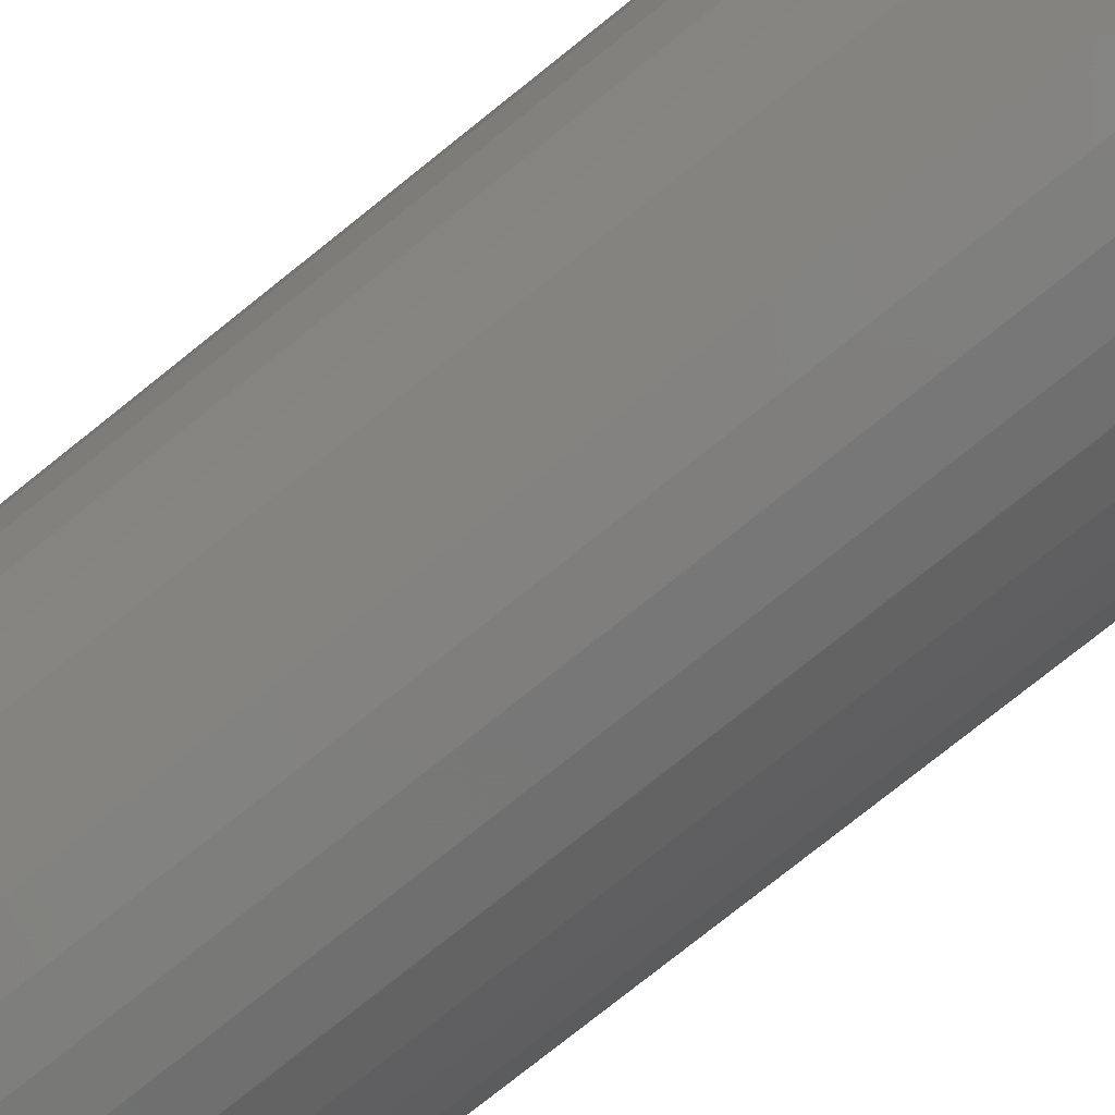
<metadata>
{"format":"stl","ext":"stl","renderer":"f3d","projection":"perspective","resolution":1024,"background":"white","views":[{"elev":-74.4,"azim":129.0,"up":"+Z"}]}
</metadata>
<code>
# stl→obj: 384 verts, 764 faces
v -0.03889 -0.7344 0.02632
v -0.09951 -0.7344 0.02079
v -0.04327 -0.7344 0.01813
v -0.04596 -0.7344 0.009241
v -0.09951 -0.7344 -0.02079
v -0.04327 -0.7344 -0.01813
v -0.04596 -0.7344 -0.009241
v -0.03889 -0.7344 -0.02632
v -0.09345 -0.7344 -0.04079
v -0.033 -0.7344 -0.03349
v -0.02582 -0.7344 -0.03939
v -0.01763 -0.7344 -0.04376
v -0.0836 -0.7344 -0.05921
v -0.008748 -0.7344 -0.04646
v 0.09363 -0.7344 0.05921
v 0.009735 -0.7344 0.04646
v 0.01862 -0.7344 0.04376
v 0.1035 -0.7344 0.04079
v 0.02681 -0.7344 0.03939
v 0.03399 -0.7344 0.03349
v 0.03988 -0.7344 0.02632
v 0.1095 -0.7344 0.02079
v 0.04426 -0.7344 0.01813
v 0.04695 -0.7344 0.009241
v 0.04786 -0.7344 -1.74e-17
v 0.1095 -0.7344 -0.02079
v 0.04695 -0.7344 -0.009241
v 0.04426 -0.7344 -0.01813
v 0.03988 -0.7344 -0.02632
v 0.1035 -0.7344 -0.04079
v 0.03399 -0.7344 -0.03349
v 0.02681 -0.7344 -0.03939
v 0.01862 -0.7344 -0.04376
v 0.09363 -0.7344 -0.05921
v 0.009735 -0.7344 -0.04646
v 0.1116 -0.7344 -1.305e-17
v -0.1016 -0.7344 1.305e-17
v -0.04688 -0.7344 1.74e-17
v 0.0004934 -0.7344 0.04737
v 0.08038 -0.7344 0.07536
v 0.06423 -0.7344 0.08862
v 0.0458 -0.7344 0.09847
v 0.02581 -0.7344 0.1045
v 0.005016 -0.7344 0.1066
v -0.01578 -0.7344 0.1045
v -0.03577 -0.7344 0.09847
v -0.0542 -0.7344 0.08862
v -0.07035 -0.7344 0.07536
v -0.0836 -0.7344 0.05921
v -0.09345 -0.7344 0.04079
v -0.01763 -0.7344 0.04376
v -0.008748 -0.7344 0.04646
v -0.033 -0.7344 0.03349
v -0.02582 -0.7344 0.03939
v 0.0004934 -0.7344 -0.04737
v -0.07035 -0.7344 -0.07536
v -0.0542 -0.7344 -0.08862
v -0.03577 -0.7344 -0.09847
v -0.01578 -0.7344 -0.1045
v 0.005016 -0.7344 -0.1066
v 0.02581 -0.7344 -0.1045
v 0.0458 -0.7344 -0.09847
v 0.06423 -0.7344 -0.08862
v 0.08038 -0.7344 -0.07536
v 0.04786 -0.75 -1.74e-17
v 0.04695 -0.75 -0.009241
v 0.04426 -0.75 -0.01813
v 0.03988 -0.75 -0.02632
v 0.03399 -0.75 -0.03349
v 0.02681 -0.75 -0.03939
v 0.01862 -0.75 -0.04376
v 0.009735 -0.75 -0.04646
v 0.0004934 -0.75 -0.04737
v -0.008748 -0.75 -0.04646
v -0.01763 -0.75 -0.04376
v -0.02582 -0.75 -0.03939
v -0.033 -0.75 -0.03349
v -0.03889 -0.75 -0.02632
v -0.04327 -0.75 -0.01813
v -0.04596 -0.75 -0.009241
v -0.04688 -0.75 1.74e-17
v -0.04596 -0.75 0.009241
v -0.04327 -0.75 0.01813
v -0.03889 -0.75 0.02632
v -0.033 -0.75 0.03349
v -0.02582 -0.75 0.03939
v -0.01763 -0.75 0.04376
v -0.008748 -0.75 0.04646
v 0.0004934 -0.75 0.04737
v 0.009735 -0.75 0.04646
v 0.01862 -0.75 0.04376
v 0.02681 -0.75 0.03939
v 0.03399 -0.75 0.03349
v 0.03988 -0.75 0.02632
v 0.04426 -0.75 0.01813
v 0.04695 -0.75 0.009241
v 0.005016 5.916e-18 0.0597
v 0.01666 6.563e-18 0.05856
v -0.006631 5.27e-18 0.05856
v -0.01783 4.648e-18 0.05516
v 0.02786 7.185e-18 0.05516
v -0.02815 4.075e-18 0.04964
v 0.03819 7.758e-18 0.04964
v -0.0372 3.573e-18 0.04222
v 0.04723 8.26e-18 0.04222
v -0.04463 3.161e-18 0.03317
v 0.05466 8.672e-18 0.03317
v -0.05014 2.854e-18 0.02285
v 0.06018 8.978e-18 0.02285
v 0.05466 8.672e-18 -0.03317
v -0.04463 3.161e-18 -0.03317
v 0.06018 8.978e-18 -0.02285
v -0.0372 3.573e-18 -0.04222
v 0.04723 8.26e-18 -0.04222
v -0.02815 4.075e-18 -0.04964
v 0.03819 7.758e-18 -0.04964
v -0.01783 4.648e-18 -0.05516
v 0.02786 7.185e-18 -0.05516
v -0.006631 5.27e-18 -0.05856
v 0.01666 6.563e-18 -0.05856
v 0.005016 5.916e-18 -0.0597
v -0.05014 2.854e-18 -0.02285
v -0.05354 2.666e-18 -0.01165
v 0.06357 9.167e-18 -0.01165
v -0.05469 2.602e-18 -1.05e-16
v 0.06472 9.231e-18 2.483e-17
v -0.05354 2.666e-18 0.01165
v 0.06357 9.167e-18 0.01165
v 0.1116 -0.04688 -1.338e-16
v 0.1095 -0.04688 -0.02079
v 0.1035 -0.04688 -0.04079
v 0.09363 -0.04688 -0.05921
v 0.08038 -0.04688 -0.07536
v 0.06423 -0.04688 -0.08862
v 0.0458 -0.04688 -0.09847
v 0.02581 -0.04688 -0.1045
v 0.005016 -0.04688 -0.1066
v -0.01578 -0.04688 -0.1045
v -0.03577 -0.04688 -0.09847
v -0.0542 -0.04688 -0.08862
v -0.07035 -0.04688 -0.07536
v -0.0836 -0.04688 -0.05921
v -0.09345 -0.04688 -0.04079
v -0.09951 -0.04688 -0.02079
v -0.1016 -0.04688 -3.428e-17
v -0.09951 -0.04688 0.02079
v -0.09345 -0.04688 0.04079
v -0.0836 -0.04688 0.05921
v -0.07035 -0.04688 0.07536
v -0.0542 -0.04688 0.08862
v -0.03577 -0.04688 0.09847
v -0.01578 -0.04688 0.1045
v 0.005016 -0.04688 0.1066
v 0.02581 -0.04688 0.1045
v 0.0458 -0.04688 0.09847
v 0.06423 -0.04688 0.08862
v 0.08038 -0.04688 0.07536
v 0.09363 -0.04688 0.05921
v 0.1035 -0.04688 0.04079
v 0.1095 -0.04688 0.02079
v -0.1007 -0.03773 -1.457e-16
v -0.09863 -0.03773 0.02062
v -0.09799 -0.02894 -1.388e-16
v -0.09602 -0.02894 0.0201
v -0.09366 -0.02083 -1.457e-16
v -0.09177 -0.02083 0.01925
v -0.08783 -0.01373 -1.318e-16
v -0.08605 -0.01373 0.01811
v -0.08073 -0.0079 -1.249e-16
v -0.07908 -0.0079 0.01673
v -0.07263 -0.003568 -1.249e-16
v -0.07113 -0.003568 0.01515
v -0.06383 -0.0009007 -1.041e-16
v -0.06251 -0.0009007 0.01343
v 0.1087 -0.03773 0.02062
v 0.1107 -0.03773 1.041e-16
v 0.106 -0.02894 0.0201
v 0.108 -0.02894 8.327e-17
v 0.1018 -0.02083 0.01925
v 0.1037 -0.02083 9.021e-17
v 0.09608 -0.01373 0.01811
v 0.09787 -0.01373 9.021e-17
v 0.08912 -0.0079 0.01673
v 0.09076 -0.0079 6.939e-17
v 0.08117 -0.003568 0.01515
v 0.08266 -0.003568 6.939e-17
v 0.07254 -0.0009007 0.01343
v 0.07387 -0.0009007 5.551e-17
v 0.1027 -0.03773 0.04044
v 0.1002 -0.02894 0.03942
v 0.09618 -0.02083 0.03776
v 0.0908 -0.01373 0.03553
v 0.08424 -0.0079 0.03281
v 0.07675 -0.003568 0.02971
v 0.06862 -0.0009007 0.02635
v 0.09288 -0.03773 0.05871
v 0.09067 -0.02894 0.05723
v 0.08707 -0.02083 0.05482
v 0.08222 -0.01373 0.05158
v 0.07631 -0.0079 0.04764
v 0.06957 -0.003568 0.04314
v 0.06226 -0.0009007 0.03825
v 0.07974 -0.03773 0.07473
v 0.07786 -0.02894 0.07284
v 0.07479 -0.02083 0.06978
v 0.07067 -0.01373 0.06565
v 0.06565 -0.0079 0.06063
v 0.05992 -0.003568 0.0549
v 0.0537 -0.0009007 0.04868
v 0.06373 -0.03773 0.08787
v 0.06225 -0.02894 0.08565
v 0.05984 -0.02083 0.08205
v 0.0566 -0.01373 0.0772
v 0.05265 -0.0079 0.0713
v 0.04815 -0.003568 0.06456
v 0.04327 -0.0009007 0.05725
v 0.04546 -0.03773 0.09763
v 0.04444 -0.02894 0.09517
v 0.04278 -0.02083 0.09117
v 0.04055 -0.01373 0.08578
v 0.03783 -0.0079 0.07922
v 0.03473 -0.003568 0.07173
v 0.03136 -0.0009007 0.06361
v 0.02563 -0.03773 0.1036
v 0.02511 -0.02894 0.101
v 0.02427 -0.02083 0.09678
v 0.02313 -0.01373 0.09107
v 0.02174 -0.0079 0.0841
v 0.02016 -0.003568 0.07615
v 0.01845 -0.0009007 0.06753
v 0.005016 -0.03773 0.1057
v 0.005016 -0.02894 0.103
v 0.005016 -0.02083 0.09868
v 0.005016 -0.01373 0.09285
v 0.005016 -0.0079 0.08575
v 0.005016 -0.003568 0.07764
v 0.005016 -0.0009007 0.06885
v -0.0156 -0.03773 0.1036
v -0.01508 -0.02894 0.101
v -0.01423 -0.02083 0.09678
v -0.0131 -0.01373 0.09107
v -0.01171 -0.0079 0.0841
v -0.01013 -0.003568 0.07615
v -0.008415 -0.0009007 0.06753
v -0.03542 -0.03773 0.09763
v -0.0344 -0.02894 0.09517
v -0.03275 -0.02083 0.09117
v -0.03052 -0.01373 0.08578
v -0.0278 -0.0079 0.07922
v -0.0247 -0.003568 0.07173
v -0.02133 -0.0009007 0.06361
v -0.0537 -0.03773 0.08787
v -0.05221 -0.02894 0.08565
v -0.04981 -0.02083 0.08205
v -0.04657 -0.01373 0.0772
v -0.04262 -0.0079 0.0713
v -0.03812 -0.003568 0.06456
v -0.03323 -0.0009007 0.05725
v -0.06971 -0.03773 0.07473
v -0.06782 -0.02894 0.07284
v -0.06476 -0.02083 0.06978
v -0.06064 -0.01373 0.06565
v -0.05562 -0.0079 0.06063
v -0.04988 -0.003568 0.0549
v -0.04367 -0.0009007 0.04868
v -0.08285 -0.03773 0.05871
v -0.08063 -0.02894 0.05723
v -0.07703 -0.02083 0.05482
v -0.07219 -0.01373 0.05158
v -0.06628 -0.0079 0.04764
v -0.05954 -0.003568 0.04314
v -0.05223 -0.0009007 0.03825
v -0.09262 -0.03773 0.04044
v -0.09015 -0.02894 0.03942
v -0.08615 -0.02083 0.03776
v -0.08077 -0.01373 0.03553
v -0.0742 -0.0079 0.03281
v -0.06672 -0.003568 0.02971
v -0.05859 -0.0009007 0.02635
v 0.1087 -0.03773 -0.02062
v 0.106 -0.02894 -0.0201
v 0.1018 -0.02083 -0.01925
v 0.09608 -0.01373 -0.01811
v 0.08912 -0.0079 -0.01673
v 0.08117 -0.003568 -0.01515
v 0.07254 -0.0009007 -0.01343
v -0.09863 -0.03773 -0.02062
v -0.09602 -0.02894 -0.0201
v -0.09177 -0.02083 -0.01925
v -0.08605 -0.01373 -0.01811
v -0.07908 -0.0079 -0.01673
v -0.07113 -0.003568 -0.01515
v -0.06251 -0.0009007 -0.01343
v -0.09262 -0.03773 -0.04044
v -0.09015 -0.02894 -0.03942
v -0.08615 -0.02083 -0.03776
v -0.08077 -0.01373 -0.03553
v -0.0742 -0.0079 -0.03281
v -0.06672 -0.003568 -0.02971
v -0.05859 -0.0009007 -0.02635
v -0.08285 -0.03773 -0.05871
v -0.08063 -0.02894 -0.05723
v -0.07703 -0.02083 -0.05482
v -0.07219 -0.01373 -0.05158
v -0.06628 -0.0079 -0.04764
v -0.05954 -0.003568 -0.04314
v -0.05223 -0.0009007 -0.03825
v -0.06971 -0.03773 -0.07473
v -0.06782 -0.02894 -0.07284
v -0.06476 -0.02083 -0.06978
v -0.06064 -0.01373 -0.06565
v -0.05562 -0.0079 -0.06063
v -0.04988 -0.003568 -0.0549
v -0.04367 -0.0009007 -0.04868
v -0.0537 -0.03773 -0.08787
v -0.05221 -0.02894 -0.08565
v -0.04981 -0.02083 -0.08205
v -0.04657 -0.01373 -0.0772
v -0.04262 -0.0079 -0.0713
v -0.03812 -0.003568 -0.06456
v -0.03323 -0.0009007 -0.05725
v -0.03542 -0.03773 -0.09763
v -0.0344 -0.02894 -0.09517
v -0.03275 -0.02083 -0.09117
v -0.03052 -0.01373 -0.08578
v -0.0278 -0.0079 -0.07922
v -0.0247 -0.003568 -0.07173
v -0.02133 -0.0009007 -0.06361
v -0.0156 -0.03773 -0.1036
v -0.01508 -0.02894 -0.101
v -0.01423 -0.02083 -0.09678
v -0.0131 -0.01373 -0.09107
v -0.01171 -0.0079 -0.0841
v -0.01013 -0.003568 -0.07615
v -0.008415 -0.0009007 -0.06753
v 0.005016 -0.03773 -0.1057
v 0.005016 -0.02894 -0.103
v 0.005016 -0.02083 -0.09868
v 0.005016 -0.01373 -0.09285
v 0.005016 -0.0079 -0.08575
v 0.005016 -0.003568 -0.07764
v 0.005016 -0.0009007 -0.06885
v 0.02563 -0.03773 -0.1036
v 0.02511 -0.02894 -0.101
v 0.02427 -0.02083 -0.09678
v 0.02313 -0.01373 -0.09107
v 0.02174 -0.0079 -0.0841
v 0.02016 -0.003568 -0.07615
v 0.01845 -0.0009007 -0.06753
v 0.04546 -0.03773 -0.09763
v 0.04444 -0.02894 -0.09517
v 0.04278 -0.02083 -0.09117
v 0.04055 -0.01373 -0.08578
v 0.03783 -0.0079 -0.07922
v 0.03473 -0.003568 -0.07173
v 0.03136 -0.0009007 -0.06361
v 0.06373 -0.03773 -0.08787
v 0.06225 -0.02894 -0.08565
v 0.05984 -0.02083 -0.08205
v 0.0566 -0.01373 -0.0772
v 0.05265 -0.0079 -0.0713
v 0.04815 -0.003568 -0.06456
v 0.04327 -0.0009007 -0.05725
v 0.07974 -0.03773 -0.07473
v 0.07786 -0.02894 -0.07284
v 0.07479 -0.02083 -0.06978
v 0.07067 -0.01373 -0.06565
v 0.06565 -0.0079 -0.06063
v 0.05992 -0.003568 -0.0549
v 0.0537 -0.0009007 -0.04868
v 0.09288 -0.03773 -0.05871
v 0.09067 -0.02894 -0.05723
v 0.08707 -0.02083 -0.05482
v 0.08222 -0.01373 -0.05158
v 0.07631 -0.0079 -0.04764
v 0.06957 -0.003568 -0.04314
v 0.06226 -0.0009007 -0.03825
v 0.1027 -0.03773 -0.04044
v 0.1002 -0.02894 -0.03942
v 0.09618 -0.02083 -0.03776
v 0.0908 -0.01373 -0.03553
v 0.08424 -0.0079 -0.03281
v 0.07675 -0.003568 -0.02971
v 0.06862 -0.0009007 -0.02635
f 1 2 3
f 4 3 2
f 5 6 7
f 8 6 5
f 5 9 8
f 10 8 9
f 9 11 10
f 12 11 9
f 9 13 12
f 14 12 13
f 15 16 17
f 15 17 18
f 17 19 18
f 18 19 20
f 18 20 21
f 18 21 22
f 21 23 22
f 22 23 24
f 25 22 24
f 26 27 28
f 26 28 29
f 26 29 30
f 30 29 31
f 30 31 32
f 30 32 33
f 30 33 34
f 34 33 35
f 36 22 25
f 36 25 27
f 36 27 26
f 37 5 7
f 37 7 38
f 37 38 4
f 37 4 2
f 39 16 15
f 39 15 40
f 39 40 41
f 39 41 42
f 39 42 43
f 39 43 44
f 39 44 45
f 39 45 46
f 39 46 47
f 39 47 48
f 39 48 49
f 49 50 51
f 49 51 52
f 49 52 39
f 50 2 1
f 50 1 53
f 50 53 54
f 50 54 51
f 55 14 13
f 55 13 56
f 55 56 57
f 55 57 58
f 55 58 59
f 55 59 60
f 55 60 61
f 55 61 62
f 55 62 63
f 55 63 64
f 55 64 34
f 55 34 35
f 25 65 27
f 27 65 66
f 27 66 28
f 28 66 67
f 28 67 29
f 29 67 68
f 29 68 31
f 31 68 69
f 31 69 32
f 32 69 70
f 32 70 33
f 33 70 71
f 33 71 35
f 35 71 72
f 35 72 55
f 55 72 73
f 55 73 14
f 14 73 74
f 14 74 12
f 12 74 75
f 12 75 11
f 11 75 76
f 11 76 10
f 10 76 77
f 10 77 8
f 8 77 78
f 8 78 6
f 6 78 79
f 6 79 7
f 7 79 80
f 7 80 38
f 38 80 81
f 38 81 4
f 4 81 82
f 4 82 3
f 3 82 83
f 3 83 1
f 1 83 84
f 1 84 53
f 53 84 85
f 53 85 54
f 54 85 86
f 54 86 51
f 51 86 87
f 51 87 52
f 52 87 88
f 52 88 39
f 39 88 89
f 39 89 16
f 16 89 90
f 16 90 17
f 17 90 91
f 17 91 19
f 19 91 92
f 19 92 20
f 20 92 93
f 20 93 21
f 21 93 94
f 21 94 23
f 23 94 95
f 23 95 24
f 24 95 96
f 24 96 25
f 25 96 65
f 89 88 87
f 90 89 87
f 90 87 91
f 91 87 86
f 91 86 92
f 92 86 85
f 92 85 93
f 93 85 84
f 93 84 94
f 94 84 83
f 94 83 95
f 95 83 82
f 95 82 96
f 66 79 67
f 67 79 78
f 67 78 68
f 68 78 77
f 68 77 69
f 69 77 76
f 69 76 70
f 70 76 75
f 70 75 71
f 71 75 74
f 71 74 73
f 71 73 72
f 96 82 65
f 65 82 81
f 65 81 66
f 66 81 80
f 66 80 79
f 97 98 99
f 100 99 98
f 101 100 98
f 102 100 101
f 103 102 101
f 104 102 103
f 105 104 103
f 106 104 105
f 107 106 105
f 108 106 107
f 109 108 107
f 110 111 112
f 113 111 110
f 114 113 110
f 115 113 114
f 116 115 114
f 117 115 116
f 118 117 116
f 119 117 118
f 120 119 118
f 121 119 120
f 111 122 112
f 112 122 123
f 112 123 124
f 124 123 125
f 124 125 126
f 126 125 127
f 126 127 128
f 128 127 108
f 128 108 109
f 129 36 130
f 130 36 26
f 130 26 131
f 131 26 30
f 131 30 132
f 132 30 34
f 132 34 133
f 133 34 64
f 133 64 134
f 134 64 63
f 134 63 135
f 135 63 62
f 135 62 136
f 136 62 61
f 136 61 137
f 137 61 60
f 137 60 138
f 138 60 59
f 138 59 139
f 139 59 58
f 139 58 140
f 140 58 57
f 140 57 141
f 141 57 56
f 141 56 142
f 142 56 13
f 142 13 143
f 143 13 9
f 143 9 144
f 144 9 5
f 144 5 145
f 145 5 37
f 145 37 146
f 146 37 2
f 146 2 147
f 147 2 50
f 147 50 148
f 148 50 49
f 148 49 149
f 149 49 48
f 149 48 150
f 150 48 47
f 150 47 151
f 151 47 46
f 151 46 152
f 152 46 45
f 152 45 153
f 153 45 44
f 153 44 154
f 154 44 43
f 154 43 155
f 155 43 42
f 155 42 156
f 156 42 41
f 156 41 157
f 157 41 40
f 157 40 158
f 158 40 15
f 158 15 159
f 159 15 18
f 159 18 160
f 160 18 22
f 160 22 129
f 129 22 36
f 145 146 161
f 161 146 162
f 161 162 163
f 163 162 164
f 163 164 165
f 165 164 166
f 165 166 167
f 167 166 168
f 167 168 169
f 169 168 170
f 169 170 171
f 171 170 172
f 171 172 173
f 173 172 174
f 173 174 125
f 125 174 127
f 160 129 175
f 175 129 176
f 175 176 177
f 177 176 178
f 177 178 179
f 179 178 180
f 179 180 181
f 181 180 182
f 181 182 183
f 183 182 184
f 183 184 185
f 185 184 186
f 185 186 187
f 187 186 188
f 187 188 128
f 128 188 126
f 159 160 189
f 189 160 175
f 189 175 190
f 190 175 177
f 190 177 191
f 191 177 179
f 191 179 192
f 192 179 181
f 192 181 193
f 193 181 183
f 193 183 194
f 194 183 185
f 194 185 195
f 195 185 187
f 195 187 109
f 109 187 128
f 158 159 196
f 196 159 189
f 196 189 197
f 197 189 190
f 197 190 198
f 198 190 191
f 198 191 199
f 199 191 192
f 199 192 200
f 200 192 193
f 200 193 201
f 201 193 194
f 201 194 202
f 202 194 195
f 202 195 107
f 107 195 109
f 157 158 203
f 203 158 196
f 203 196 204
f 204 196 197
f 204 197 205
f 205 197 198
f 205 198 206
f 206 198 199
f 206 199 207
f 207 199 200
f 207 200 208
f 208 200 201
f 208 201 209
f 209 201 202
f 209 202 105
f 105 202 107
f 156 157 210
f 210 157 203
f 210 203 211
f 211 203 204
f 211 204 212
f 212 204 205
f 212 205 213
f 213 205 206
f 213 206 214
f 214 206 207
f 214 207 215
f 215 207 208
f 215 208 216
f 216 208 209
f 216 209 103
f 103 209 105
f 155 156 217
f 217 156 210
f 217 210 218
f 218 210 211
f 218 211 219
f 219 211 212
f 219 212 220
f 220 212 213
f 220 213 221
f 221 213 214
f 221 214 222
f 222 214 215
f 222 215 223
f 223 215 216
f 223 216 101
f 101 216 103
f 154 155 224
f 224 155 217
f 224 217 225
f 225 217 218
f 225 218 226
f 226 218 219
f 226 219 227
f 227 219 220
f 227 220 228
f 228 220 221
f 228 221 229
f 229 221 222
f 229 222 230
f 230 222 223
f 230 223 98
f 98 223 101
f 153 154 231
f 231 154 224
f 231 224 232
f 232 224 225
f 232 225 233
f 233 225 226
f 233 226 234
f 234 226 227
f 234 227 235
f 235 227 228
f 235 228 236
f 236 228 229
f 236 229 237
f 237 229 230
f 237 230 97
f 97 230 98
f 152 153 238
f 238 153 231
f 238 231 239
f 239 231 232
f 239 232 240
f 240 232 233
f 240 233 241
f 241 233 234
f 241 234 242
f 242 234 235
f 242 235 243
f 243 235 236
f 243 236 244
f 244 236 237
f 244 237 99
f 99 237 97
f 151 152 245
f 245 152 238
f 245 238 246
f 246 238 239
f 246 239 247
f 247 239 240
f 247 240 248
f 248 240 241
f 248 241 249
f 249 241 242
f 249 242 250
f 250 242 243
f 250 243 251
f 251 243 244
f 251 244 100
f 100 244 99
f 150 151 252
f 252 151 245
f 252 245 253
f 253 245 246
f 253 246 254
f 254 246 247
f 254 247 255
f 255 247 248
f 255 248 256
f 256 248 249
f 256 249 257
f 257 249 250
f 257 250 258
f 258 250 251
f 258 251 102
f 102 251 100
f 149 150 259
f 259 150 252
f 259 252 260
f 260 252 253
f 260 253 261
f 261 253 254
f 261 254 262
f 262 254 255
f 262 255 263
f 263 255 256
f 263 256 264
f 264 256 257
f 264 257 265
f 265 257 258
f 265 258 104
f 104 258 102
f 148 149 266
f 266 149 259
f 266 259 267
f 267 259 260
f 267 260 268
f 268 260 261
f 268 261 269
f 269 261 262
f 269 262 270
f 270 262 263
f 270 263 271
f 271 263 264
f 271 264 272
f 272 264 265
f 272 265 106
f 106 265 104
f 147 148 273
f 273 148 266
f 273 266 274
f 274 266 267
f 274 267 275
f 275 267 268
f 275 268 276
f 276 268 269
f 276 269 277
f 277 269 270
f 277 270 278
f 278 270 271
f 278 271 279
f 279 271 272
f 279 272 108
f 108 272 106
f 146 147 162
f 162 147 273
f 162 273 164
f 164 273 274
f 164 274 166
f 166 274 275
f 166 275 168
f 168 275 276
f 168 276 170
f 170 276 277
f 170 277 172
f 172 277 278
f 172 278 174
f 174 278 279
f 174 279 127
f 127 279 108
f 129 130 176
f 176 130 280
f 176 280 178
f 178 280 281
f 178 281 180
f 180 281 282
f 180 282 182
f 182 282 283
f 182 283 184
f 184 283 284
f 184 284 186
f 186 284 285
f 186 285 188
f 188 285 286
f 188 286 126
f 126 286 124
f 144 145 287
f 287 145 161
f 287 161 288
f 288 161 163
f 288 163 289
f 289 163 165
f 289 165 290
f 290 165 167
f 290 167 291
f 291 167 169
f 291 169 292
f 292 169 171
f 292 171 293
f 293 171 173
f 293 173 123
f 123 173 125
f 143 144 294
f 294 144 287
f 294 287 295
f 295 287 288
f 295 288 296
f 296 288 289
f 296 289 297
f 297 289 290
f 297 290 298
f 298 290 291
f 298 291 299
f 299 291 292
f 299 292 300
f 300 292 293
f 300 293 122
f 122 293 123
f 142 143 301
f 301 143 294
f 301 294 302
f 302 294 295
f 302 295 303
f 303 295 296
f 303 296 304
f 304 296 297
f 304 297 305
f 305 297 298
f 305 298 306
f 306 298 299
f 306 299 307
f 307 299 300
f 307 300 111
f 111 300 122
f 141 142 308
f 308 142 301
f 308 301 309
f 309 301 302
f 309 302 310
f 310 302 303
f 310 303 311
f 311 303 304
f 311 304 312
f 312 304 305
f 312 305 313
f 313 305 306
f 313 306 314
f 314 306 307
f 314 307 113
f 113 307 111
f 140 141 315
f 315 141 308
f 315 308 316
f 316 308 309
f 316 309 317
f 317 309 310
f 317 310 318
f 318 310 311
f 318 311 319
f 319 311 312
f 319 312 320
f 320 312 313
f 320 313 321
f 321 313 314
f 321 314 115
f 115 314 113
f 139 140 322
f 322 140 315
f 322 315 323
f 323 315 316
f 323 316 324
f 324 316 317
f 324 317 325
f 325 317 318
f 325 318 326
f 326 318 319
f 326 319 327
f 327 319 320
f 327 320 328
f 328 320 321
f 328 321 117
f 117 321 115
f 138 139 329
f 329 139 322
f 329 322 330
f 330 322 323
f 330 323 331
f 331 323 324
f 331 324 332
f 332 324 325
f 332 325 333
f 333 325 326
f 333 326 334
f 334 326 327
f 334 327 335
f 335 327 328
f 335 328 119
f 119 328 117
f 137 138 336
f 336 138 329
f 336 329 337
f 337 329 330
f 337 330 338
f 338 330 331
f 338 331 339
f 339 331 332
f 339 332 340
f 340 332 333
f 340 333 341
f 341 333 334
f 341 334 342
f 342 334 335
f 342 335 121
f 121 335 119
f 136 137 343
f 343 137 336
f 343 336 344
f 344 336 337
f 344 337 345
f 345 337 338
f 345 338 346
f 346 338 339
f 346 339 347
f 347 339 340
f 347 340 348
f 348 340 341
f 348 341 349
f 349 341 342
f 349 342 120
f 120 342 121
f 135 136 350
f 350 136 343
f 350 343 351
f 351 343 344
f 351 344 352
f 352 344 345
f 352 345 353
f 353 345 346
f 353 346 354
f 354 346 347
f 354 347 355
f 355 347 348
f 355 348 356
f 356 348 349
f 356 349 118
f 118 349 120
f 134 135 357
f 357 135 350
f 357 350 358
f 358 350 351
f 358 351 359
f 359 351 352
f 359 352 360
f 360 352 353
f 360 353 361
f 361 353 354
f 361 354 362
f 362 354 355
f 362 355 363
f 363 355 356
f 363 356 116
f 116 356 118
f 133 134 364
f 364 134 357
f 364 357 365
f 365 357 358
f 365 358 366
f 366 358 359
f 366 359 367
f 367 359 360
f 367 360 368
f 368 360 361
f 368 361 369
f 369 361 362
f 369 362 370
f 370 362 363
f 370 363 114
f 114 363 116
f 132 133 371
f 371 133 364
f 371 364 372
f 372 364 365
f 372 365 373
f 373 365 366
f 373 366 374
f 374 366 367
f 374 367 375
f 375 367 368
f 375 368 376
f 376 368 369
f 376 369 377
f 377 369 370
f 377 370 110
f 110 370 114
f 131 132 378
f 378 132 371
f 378 371 379
f 379 371 372
f 379 372 380
f 380 372 373
f 380 373 381
f 381 373 374
f 381 374 382
f 382 374 375
f 382 375 383
f 383 375 376
f 383 376 384
f 384 376 377
f 384 377 112
f 112 377 110
f 130 131 280
f 280 131 378
f 280 378 281
f 281 378 379
f 281 379 282
f 282 379 380
f 282 380 283
f 283 380 381
f 283 381 284
f 284 381 382
f 284 382 285
f 285 382 383
f 285 383 286
f 286 383 384
f 286 384 124
f 124 384 112

</code>
